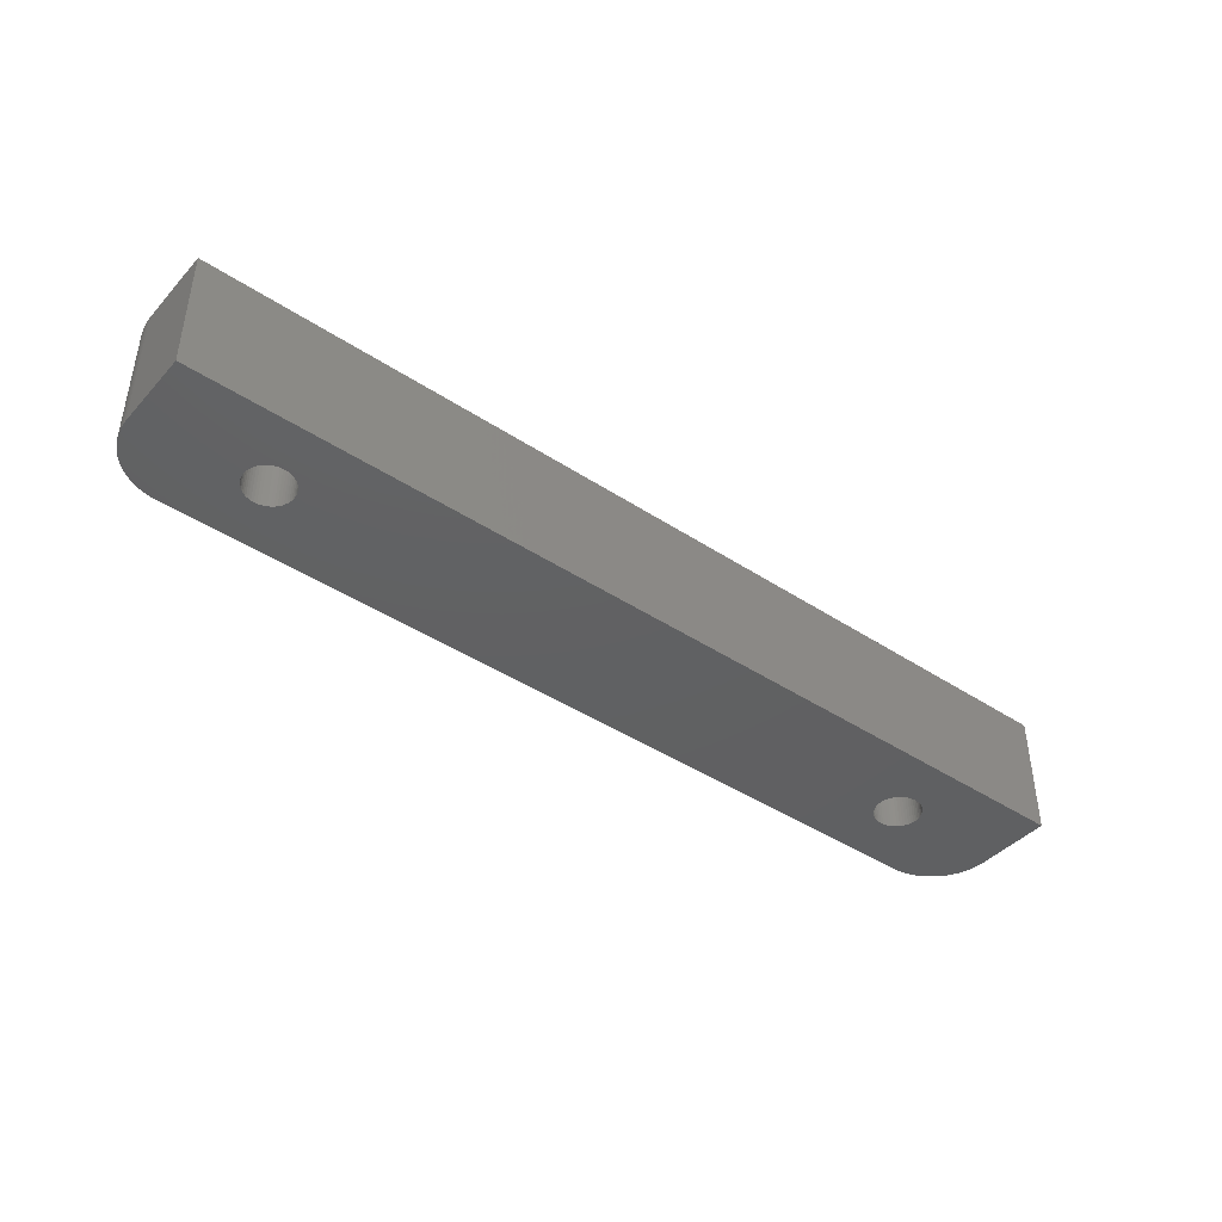
<metadata>
{"format":"stl","ext":"stl","renderer":"f3d","projection":"perspective","resolution":1024,"background":"white","views":[{"elev":-42.4,"azim":141.7,"up":"+Z"}]}
</metadata>
<code>
# stl→obj: 448 verts, 900 faces
v -61.5 25.5 0
v -61.5 25.5 8
v -61.65 25.5 4
v -61.8 25.51 0
v -61.95 25.53 4
v -62.1 25.54 0
v -62.24 25.57 4
v -62.39 25.6 0
v -62.54 25.64 4
v -62.68 25.68 0
v -62.82 25.72 4
v -62.96 25.78 0
v -63.1 25.83 4
v -63.24 25.9 0
v -63.37 25.96 4
v -63.5 26.04 0
v -63.63 26.11 4
v -63.75 26.2 0
v -63.88 26.28 4
v -63.99 26.37 0
v -64.11 26.47 4
v -64.22 26.57 0
v -64.33 26.67 4
v -64.43 26.78 0
v -64.53 26.89 4
v -64.63 27.01 0
v -64.72 27.12 4
v -64.8 27.25 0
v -64.89 27.37 4
v -64.96 27.5 0
v -65.04 27.63 4
v -65.1 27.76 0
v -65.17 27.9 4
v -65.22 28.04 0
v -65.28 28.18 4
v -65.32 28.32 0
v -65.36 28.46 4
v -65.4 28.61 0
v -65.43 28.76 4
v -65.46 28.9 0
v -65.47 29.05 4
v -65.49 29.2 0
v -65.5 29.35 4
v -65.5 29.5 0
v -65.5 29.5 8
v -62.1 25.54 8
v -61.8 25.51 8
v -62.39 25.6 8
v -62.68 25.68 8
v -62.96 25.78 8
v -63.24 25.9 8
v -63.5 26.04 8
v -63.75 26.2 8
v -63.99 26.37 8
v -64.22 26.57 8
v -64.43 26.78 8
v -64.63 27.01 8
v -64.8 27.25 8
v -64.96 27.5 8
v -65.1 27.76 8
v -65.22 28.04 8
v -65.32 28.32 8
v -65.4 28.61 8
v -65.46 28.9 8
v -65.49 29.2 8
v -8.5 25.5 0
v -8.5 25.5 8
v -58.99 30.18 0
v -59 30 0
v -58.96 30.36 0
v -58.9 30.53 0
v -58.99 29.82 0
v -58.96 29.64 0
v -58.9 29.47 0
v -58.83 29.3 0
v -58.73 29.15 0
v -58.62 29.01 0
v -58.49 28.88 0
v -58.35 28.77 0
v -58.2 28.67 0
v -58.03 28.6 0
v -57.86 28.54 0
v -57.68 28.51 0
v -57.5 28.5 0
v -57.32 28.51 0
v -57.14 28.54 0
v -12.86 28.54 0
v -12.68 28.51 0
v -6.006 26.37 0
v -5.779 26.57 0
v -6.247 26.2 0
v -6.5 26.04 0
v -6.764 25.9 0
v -7.039 25.78 0
v -7.321 25.68 0
v -7.61 25.6 0
v -7.904 25.54 0
v -8.201 25.51 0
v -13.03 28.6 0
v -56.97 28.6 0
v -13.2 28.67 0
v -56.8 28.67 0
v -13.35 28.77 0
v -56.65 28.77 0
v -13.49 28.88 0
v -56.51 28.88 0
v -13.62 29.01 0
v -56.38 29.01 0
v -13.73 29.15 0
v -56.27 29.15 0
v -13.83 29.3 0
v -56.17 29.3 0
v -13.9 29.47 0
v -56.1 29.47 0
v -13.96 29.64 0
v -56.04 29.64 0
v -13.99 29.82 0
v -56.01 29.82 0
v -14 30 0
v -56 30 0
v -13.99 30.18 0
v -56.01 30.18 0
v -13.96 30.36 0
v -56.04 30.36 0
v -13.9 30.53 0
v -56.1 30.53 0
v -13.83 30.7 0
v -56.17 30.7 0
v -13.73 30.85 0
v -56.27 30.85 0
v -13.62 30.99 0
v -56.38 30.99 0
v -35 34.5 0
v -56.51 31.12 0
v -56.65 31.23 0
v -56.8 31.33 0
v -56.97 31.4 0
v -57.14 31.46 0
v -57.32 31.49 0
v -65.5 34.5 0
v -57.5 31.5 0
v -57.68 31.49 0
v -57.86 31.46 0
v -58.03 31.4 0
v -58.2 31.33 0
v -58.35 31.23 0
v -58.49 31.12 0
v -58.62 30.99 0
v -58.73 30.85 0
v -58.83 30.7 0
v -13.49 31.12 0
v -13.35 31.23 0
v -5.568 26.78 0
v -12.5 28.5 0
v -5.373 27.01 0
v -5.195 27.25 0
v -12.32 28.51 0
v -4.896 27.76 0
v -4.777 28.04 0
v -12.14 28.54 0
v -4.678 28.32 0
v -11.97 28.6 0
v -11.8 28.67 0
v -4.6 28.61 0
v -11.65 28.77 0
v -11.51 28.88 0
v -4.545 28.9 0
v -11.38 29.01 0
v -11.27 29.15 0
v -4.511 29.2 0
v -11.17 29.3 0
v -11.1 29.47 0
v -4.5 29.5 0
v -11.04 29.64 0
v -11.01 29.82 0
v -11 30 0
v -11.01 30.18 0
v -11.04 30.36 0
v -11.1 30.53 0
v -11.17 30.7 0
v -11.27 30.85 0
v -11.38 30.99 0
v -11.51 31.12 0
v -11.65 31.23 0
v -4.5 34.5 0
v -11.8 31.33 0
v -11.97 31.4 0
v -12.14 31.46 0
v -12.32 31.49 0
v -12.5 31.5 0
v -12.68 31.49 0
v -12.86 31.46 0
v -13.03 31.4 0
v -13.2 31.33 0
v -5.036 27.5 0
v -4.5 29.5 8
v -4.503 29.35 4
v -4.525 29.05 4
v -4.57 28.76 4
v -4.636 28.46 4
v -4.724 28.18 4
v -4.834 27.9 4
v -4.964 27.63 4
v -5.113 27.37 4
v -5.282 27.12 4
v -5.468 26.89 4
v -5.672 26.67 4
v -5.891 26.47 4
v -6.125 26.28 4
v -6.372 26.11 4
v -6.631 25.96 4
v -6.9 25.83 4
v -7.179 25.72 4
v -7.465 25.64 4
v -7.756 25.57 4
v -8.052 25.53 4
v -8.35 25.5 4
v -4.545 28.9 8
v -4.511 29.2 8
v -4.6 28.61 8
v -4.678 28.32 8
v -4.777 28.04 8
v -4.896 27.76 8
v -5.036 27.5 8
v -5.195 27.25 8
v -5.373 27.01 8
v -5.568 26.78 8
v -5.779 26.57 8
v -6.006 26.37 8
v -6.247 26.2 8
v -6.5 26.04 8
v -6.764 25.9 8
v -7.039 25.78 8
v -7.321 25.68 8
v -7.61 25.6 8
v -7.904 25.54 8
v -8.201 25.51 8
v -58.99 30.18 4
v -58.96 30.36 4
v -58.9 30.53 4
v -58.9 30.53 8
v -58.83 30.7 8
v -58.96 30.36 8
v -58.99 30.18 8
v -59 30 4
v -59 30 8
v -58.99 29.82 4
v -58.99 29.82 8
v -58.96 29.64 4
v -58.96 29.64 8
v -58.9 29.47 4
v -58.9 29.47 8
v -58.83 29.3 4
v -58.83 29.3 8
v -58.73 29.15 4
v -58.73 29.15 8
v -58.62 29.01 4
v -58.62 29.01 8
v -58.49 28.88 4
v -58.49 28.88 8
v -58.35 28.77 4
v -58.35 28.77 8
v -58.2 28.67 4
v -58.2 28.67 8
v -58.03 28.6 4
v -58.03 28.6 8
v -57.86 28.54 4
v -57.86 28.54 8
v -57.68 28.51 4
v -57.68 28.51 8
v -57.5 28.5 4
v -57.5 28.5 8
v -57.32 28.51 4
v -57.32 28.51 8
v -57.14 28.54 4
v -57.14 28.54 8
v -56.97 28.6 4
v -56.97 28.6 8
v -56.8 28.67 4
v -56.8 28.67 8
v -56.65 28.77 4
v -56.65 28.77 8
v -56.51 28.88 4
v -56.51 28.88 8
v -56.38 29.01 4
v -56.38 29.01 8
v -56.27 29.15 4
v -56.27 29.15 8
v -56.17 29.3 4
v -56.17 29.3 8
v -56.1 29.47 4
v -56.1 29.47 8
v -56.04 29.64 4
v -56.04 29.64 8
v -56.01 29.82 4
v -56.01 29.82 8
v -56 30 4
v -56 30 8
v -56.01 30.18 4
v -56.01 30.18 8
v -56.04 30.36 4
v -56.04 30.36 8
v -56.1 30.53 4
v -56.1 30.53 8
v -56.17 30.7 4
v -56.17 30.7 8
v -56.27 30.85 4
v -56.27 30.85 8
v -56.38 30.99 4
v -56.38 30.99 8
v -56.51 31.12 4
v -56.51 31.12 8
v -56.65 31.23 4
v -56.65 31.23 8
v -56.8 31.33 4
v -56.8 31.33 8
v -56.97 31.4 4
v -56.97 31.4 8
v -57.14 31.46 4
v -57.14 31.46 8
v -57.32 31.49 4
v -57.32 31.49 8
v -57.5 31.5 4
v -57.5 31.5 8
v -57.68 31.49 4
v -57.68 31.49 8
v -57.86 31.46 4
v -57.86 31.46 8
v -58.03 31.4 4
v -58.03 31.4 8
v -58.2 31.33 4
v -58.2 31.33 8
v -58.35 31.23 4
v -58.35 31.23 8
v -58.49 31.12 4
v -58.49 31.12 8
v -58.62 30.99 4
v -58.62 30.99 8
v -58.73 30.85 4
v -58.73 30.85 8
v -58.83 30.7 4
v -13.99 30.18 4
v -13.96 30.36 4
v -13.9 30.53 4
v -13.9 30.53 8
v -13.83 30.7 8
v -13.96 30.36 8
v -13.99 30.18 8
v -14 30 4
v -14 30 8
v -13.99 29.82 4
v -13.99 29.82 8
v -13.96 29.64 4
v -13.96 29.64 8
v -13.9 29.47 4
v -13.9 29.47 8
v -13.83 29.3 4
v -13.83 29.3 8
v -13.73 29.15 4
v -13.73 29.15 8
v -13.62 29.01 4
v -13.62 29.01 8
v -13.49 28.88 4
v -13.49 28.88 8
v -13.35 28.77 4
v -13.35 28.77 8
v -13.2 28.67 4
v -13.2 28.67 8
v -13.03 28.6 4
v -13.03 28.6 8
v -12.86 28.54 4
v -12.86 28.54 8
v -12.68 28.51 4
v -12.68 28.51 8
v -12.5 28.5 4
v -12.5 28.5 8
v -12.32 28.51 4
v -12.32 28.51 8
v -12.14 28.54 4
v -12.14 28.54 8
v -11.97 28.6 4
v -11.97 28.6 8
v -11.8 28.67 4
v -11.8 28.67 8
v -11.65 28.77 4
v -11.65 28.77 8
v -11.51 28.88 4
v -11.51 28.88 8
v -11.38 29.01 4
v -11.38 29.01 8
v -11.27 29.15 4
v -11.27 29.15 8
v -11.17 29.3 4
v -11.17 29.3 8
v -11.1 29.47 4
v -11.1 29.47 8
v -11.04 29.64 4
v -11.04 29.64 8
v -11.01 29.82 4
v -11.01 29.82 8
v -11 30 4
v -11 30 8
v -11.01 30.18 4
v -11.01 30.18 8
v -11.04 30.36 4
v -11.04 30.36 8
v -11.1 30.53 4
v -11.1 30.53 8
v -11.17 30.7 4
v -11.17 30.7 8
v -11.27 30.85 4
v -11.27 30.85 8
v -11.38 30.99 4
v -11.38 30.99 8
v -11.51 31.12 4
v -11.51 31.12 8
v -11.65 31.23 4
v -11.65 31.23 8
v -11.8 31.33 4
v -11.8 31.33 8
v -11.97 31.4 4
v -11.97 31.4 8
v -12.14 31.46 4
v -12.14 31.46 8
v -12.32 31.49 4
v -12.32 31.49 8
v -12.5 31.5 4
v -12.5 31.5 8
v -12.68 31.49 4
v -12.68 31.49 8
v -12.86 31.46 4
v -12.86 31.46 8
v -13.03 31.4 4
v -13.03 31.4 8
v -13.2 31.33 4
v -13.2 31.33 8
v -13.35 31.23 4
v -13.35 31.23 8
v -13.49 31.12 4
v -13.49 31.12 8
v -13.62 30.99 4
v -13.62 30.99 8
v -13.73 30.85 4
v -13.73 30.85 8
v -13.83 30.7 4
v -4.5 34.5 8
v -35 34.5 8
v -65.5 34.5 8
f 1 2 3
f 4 3 5
f 6 5 7
f 8 7 9
f 10 9 11
f 12 11 13
f 14 13 15
f 16 15 17
f 18 17 19
f 20 19 21
f 22 21 23
f 24 23 25
f 26 25 27
f 28 27 29
f 30 29 31
f 32 31 33
f 34 33 35
f 36 35 37
f 38 37 39
f 40 39 41
f 42 41 43
f 44 43 45
f 44 42 43
f 46 5 47
f 46 7 5
f 46 48 7
f 7 48 9
f 9 48 49
f 11 49 50
f 13 50 51
f 15 51 52
f 17 52 53
f 19 53 54
f 21 54 55
f 23 55 56
f 25 56 57
f 27 57 58
f 29 58 59
f 31 59 60
f 33 60 61
f 35 61 62
f 37 62 63
f 39 63 64
f 41 64 65
f 43 65 45
f 43 41 65
f 9 49 11
f 11 50 13
f 13 51 15
f 15 52 17
f 17 53 19
f 19 54 21
f 21 55 23
f 23 56 25
f 25 57 27
f 27 58 29
f 29 59 31
f 31 60 33
f 33 61 35
f 35 62 37
f 37 63 39
f 39 64 41
f 42 40 41
f 40 38 39
f 38 36 37
f 36 34 35
f 34 32 33
f 32 30 31
f 30 28 29
f 28 26 27
f 26 24 25
f 24 22 23
f 22 20 21
f 20 18 19
f 18 16 17
f 16 14 15
f 14 12 13
f 12 10 11
f 10 8 9
f 8 6 7
f 6 4 5
f 4 1 3
f 47 5 3
f 2 47 3
f 1 66 2
f 2 66 67
f 68 69 44
f 70 44 71
f 70 68 44
f 69 72 44
f 44 72 73
f 74 44 73
f 74 42 44
f 74 75 42
f 42 75 76
f 40 76 77
f 78 40 77
f 78 38 40
f 78 79 38
f 38 79 80
f 36 80 81
f 82 36 81
f 82 34 36
f 82 83 34
f 34 83 32
f 32 83 84
f 30 84 28
f 30 32 84
f 42 76 40
f 38 80 36
f 85 24 84
f 85 22 24
f 85 20 22
f 85 1 20
f 85 86 1
f 1 86 87
f 66 87 88
f 89 88 90
f 89 66 88
f 89 91 66
f 66 91 92
f 93 66 92
f 93 94 66
f 66 94 95
f 96 66 95
f 96 97 66
f 66 97 98
f 87 86 99
f 99 86 100
f 101 100 102
f 103 102 104
f 105 104 106
f 107 106 108
f 109 108 110
f 111 110 112
f 113 112 114
f 115 114 116
f 117 116 118
f 119 118 120
f 121 120 122
f 123 122 124
f 125 124 126
f 127 126 128
f 129 128 130
f 131 130 132
f 133 132 134
f 135 133 134
f 135 136 133
f 133 136 137
f 138 133 137
f 138 139 133
f 133 139 140
f 140 139 141
f 142 140 141
f 142 143 140
f 140 143 144
f 145 140 144
f 145 146 140
f 140 146 44
f 44 146 147
f 148 44 147
f 148 149 44
f 44 149 150
f 71 44 150
f 99 100 101
f 101 102 103
f 103 104 105
f 105 106 107
f 107 108 109
f 109 110 111
f 111 112 113
f 113 114 115
f 115 116 117
f 117 118 119
f 119 120 121
f 121 122 123
f 123 124 125
f 125 126 127
f 127 128 129
f 129 130 131
f 131 132 133
f 151 133 152
f 151 131 133
f 1 87 66
f 90 88 153
f 153 88 154
f 155 154 156
f 155 153 154
f 157 158 154
f 157 159 158
f 157 160 159
f 159 160 161
f 161 160 162
f 163 161 162
f 163 164 161
f 163 165 164
f 164 165 166
f 167 166 168
f 169 167 168
f 169 170 167
f 169 171 170
f 170 171 172
f 173 172 174
f 175 173 174
f 175 176 173
f 173 176 177
f 178 173 177
f 178 179 173
f 173 179 180
f 181 173 180
f 181 182 173
f 173 182 183
f 184 173 183
f 184 185 173
f 184 186 185
f 185 186 187
f 188 185 187
f 188 189 185
f 185 189 190
f 191 185 190
f 191 133 185
f 191 192 133
f 133 192 193
f 194 133 193
f 194 152 133
f 164 166 167
f 170 172 173
f 4 6 1
f 1 6 8
f 10 1 8
f 10 12 1
f 1 12 14
f 16 1 14
f 16 18 1
f 1 18 20
f 24 26 84
f 84 26 28
f 158 195 154
f 154 195 156
f 173 196 197
f 170 197 198
f 167 198 199
f 164 199 200
f 161 200 201
f 159 201 202
f 158 202 203
f 195 203 204
f 156 204 205
f 155 205 206
f 153 206 207
f 90 207 208
f 89 208 209
f 91 209 210
f 92 210 211
f 93 211 212
f 94 212 213
f 95 213 214
f 96 214 215
f 97 215 216
f 98 216 217
f 66 217 67
f 66 98 217
f 218 198 219
f 218 199 198
f 218 220 199
f 199 220 200
f 200 220 221
f 201 221 222
f 202 222 223
f 203 223 224
f 204 224 225
f 205 225 226
f 206 226 227
f 207 227 228
f 208 228 229
f 209 229 230
f 210 230 231
f 211 231 232
f 212 232 233
f 213 233 234
f 214 234 235
f 215 235 236
f 216 236 237
f 217 237 67
f 217 216 237
f 200 221 201
f 201 222 202
f 202 223 203
f 203 224 204
f 204 225 205
f 205 226 206
f 206 227 207
f 207 228 208
f 208 229 209
f 209 230 210
f 210 231 211
f 211 232 212
f 212 233 213
f 213 234 214
f 214 235 215
f 215 236 216
f 98 97 216
f 97 96 215
f 96 95 214
f 95 94 213
f 94 93 212
f 93 92 211
f 92 91 210
f 91 89 209
f 89 90 208
f 90 153 207
f 153 155 206
f 155 156 205
f 156 195 204
f 195 158 203
f 158 159 202
f 159 161 201
f 161 164 200
f 164 167 199
f 167 170 198
f 170 173 197
f 219 198 197
f 196 219 197
f 68 238 69
f 68 239 238
f 68 70 239
f 239 70 240
f 241 240 242
f 241 239 240
f 241 243 239
f 239 243 238
f 238 243 244
f 245 244 246
f 247 246 248
f 249 248 250
f 251 250 252
f 253 252 254
f 255 254 256
f 257 256 258
f 259 258 260
f 261 260 262
f 263 262 264
f 265 264 266
f 267 266 268
f 269 268 270
f 271 270 272
f 273 272 274
f 275 274 276
f 277 276 278
f 279 278 280
f 281 280 282
f 283 282 284
f 285 284 286
f 287 286 288
f 289 288 290
f 291 290 292
f 293 292 294
f 295 294 296
f 297 296 298
f 299 298 300
f 301 300 302
f 303 302 304
f 305 304 306
f 307 306 308
f 309 308 310
f 311 310 312
f 313 312 314
f 315 314 316
f 317 316 318
f 319 318 320
f 321 320 322
f 323 322 324
f 325 324 326
f 327 326 328
f 329 328 330
f 331 330 332
f 333 332 334
f 335 334 336
f 337 336 338
f 339 338 340
f 341 340 242
f 240 341 242
f 240 71 341
f 240 70 71
f 71 150 341
f 341 150 339
f 340 341 339
f 150 149 339
f 339 149 337
f 338 339 337
f 149 148 337
f 337 148 335
f 336 337 335
f 148 147 335
f 335 147 333
f 334 335 333
f 147 146 333
f 333 146 331
f 332 333 331
f 146 145 331
f 331 145 329
f 330 331 329
f 145 144 329
f 329 144 327
f 328 329 327
f 144 143 327
f 327 143 325
f 326 327 325
f 143 142 325
f 325 142 323
f 324 325 323
f 142 141 323
f 323 141 321
f 322 323 321
f 141 139 321
f 321 139 319
f 320 321 319
f 139 138 319
f 319 138 317
f 318 319 317
f 138 137 317
f 317 137 315
f 316 317 315
f 137 136 315
f 315 136 313
f 314 315 313
f 136 135 313
f 313 135 311
f 312 313 311
f 135 134 311
f 311 134 309
f 310 311 309
f 134 132 309
f 309 132 307
f 308 309 307
f 132 130 307
f 307 130 305
f 306 307 305
f 130 128 305
f 305 128 303
f 304 305 303
f 128 126 303
f 303 126 301
f 302 303 301
f 126 124 301
f 301 124 299
f 300 301 299
f 124 122 299
f 299 122 297
f 298 299 297
f 122 120 297
f 297 120 295
f 296 297 295
f 120 118 295
f 295 118 293
f 294 295 293
f 118 116 293
f 293 116 291
f 292 293 291
f 116 114 291
f 291 114 289
f 290 291 289
f 114 112 289
f 289 112 287
f 288 289 287
f 112 110 287
f 287 110 285
f 286 287 285
f 110 108 285
f 285 108 283
f 284 285 283
f 108 106 283
f 283 106 281
f 282 283 281
f 106 104 281
f 281 104 279
f 280 281 279
f 104 102 279
f 279 102 277
f 278 279 277
f 102 100 277
f 277 100 275
f 276 277 275
f 100 86 275
f 275 86 273
f 274 275 273
f 86 85 273
f 273 85 271
f 272 273 271
f 85 84 271
f 271 84 269
f 270 271 269
f 84 83 269
f 269 83 267
f 268 269 267
f 83 82 267
f 267 82 265
f 266 267 265
f 82 81 265
f 265 81 263
f 264 265 263
f 81 80 263
f 263 80 261
f 262 263 261
f 80 79 261
f 261 79 259
f 260 261 259
f 79 78 259
f 259 78 257
f 258 259 257
f 78 77 257
f 257 77 255
f 256 257 255
f 77 76 255
f 255 76 253
f 254 255 253
f 76 75 253
f 253 75 251
f 252 253 251
f 75 74 251
f 251 74 249
f 250 251 249
f 74 73 249
f 249 73 247
f 248 249 247
f 73 72 247
f 247 72 245
f 246 247 245
f 72 69 245
f 245 69 238
f 244 245 238
f 121 342 119
f 121 343 342
f 121 123 343
f 343 123 344
f 345 344 346
f 345 343 344
f 345 347 343
f 343 347 342
f 342 347 348
f 349 348 350
f 351 350 352
f 353 352 354
f 355 354 356
f 357 356 358
f 359 358 360
f 361 360 362
f 363 362 364
f 365 364 366
f 367 366 368
f 369 368 370
f 371 370 372
f 373 372 374
f 375 374 376
f 377 376 378
f 379 378 380
f 381 380 382
f 383 382 384
f 385 384 386
f 387 386 388
f 389 388 390
f 391 390 392
f 393 392 394
f 395 394 396
f 397 396 398
f 399 398 400
f 401 400 402
f 403 402 404
f 405 404 406
f 407 406 408
f 409 408 410
f 411 410 412
f 413 412 414
f 415 414 416
f 417 416 418
f 419 418 420
f 421 420 422
f 423 422 424
f 425 424 426
f 427 426 428
f 429 428 430
f 431 430 432
f 433 432 434
f 435 434 436
f 437 436 438
f 439 438 440
f 441 440 442
f 443 442 444
f 445 444 346
f 344 445 346
f 344 125 445
f 344 123 125
f 125 127 445
f 445 127 443
f 444 445 443
f 127 129 443
f 443 129 441
f 442 443 441
f 129 131 441
f 441 131 439
f 440 441 439
f 131 151 439
f 439 151 437
f 438 439 437
f 151 152 437
f 437 152 435
f 436 437 435
f 152 194 435
f 435 194 433
f 434 435 433
f 194 193 433
f 433 193 431
f 432 433 431
f 193 192 431
f 431 192 429
f 430 431 429
f 192 191 429
f 429 191 427
f 428 429 427
f 191 190 427
f 427 190 425
f 426 427 425
f 190 189 425
f 425 189 423
f 424 425 423
f 189 188 423
f 423 188 421
f 422 423 421
f 188 187 421
f 421 187 419
f 420 421 419
f 187 186 419
f 419 186 417
f 418 419 417
f 186 184 417
f 417 184 415
f 416 417 415
f 184 183 415
f 415 183 413
f 414 415 413
f 183 182 413
f 413 182 411
f 412 413 411
f 182 181 411
f 411 181 409
f 410 411 409
f 181 180 409
f 409 180 407
f 408 409 407
f 180 179 407
f 407 179 405
f 406 407 405
f 179 178 405
f 405 178 403
f 404 405 403
f 178 177 403
f 403 177 401
f 402 403 401
f 177 176 401
f 401 176 399
f 400 401 399
f 176 175 399
f 399 175 397
f 398 399 397
f 175 174 397
f 397 174 395
f 396 397 395
f 174 172 395
f 395 172 393
f 394 395 393
f 172 171 393
f 393 171 391
f 392 393 391
f 171 169 391
f 391 169 389
f 390 391 389
f 169 168 389
f 389 168 387
f 388 389 387
f 168 166 387
f 387 166 385
f 386 387 385
f 166 165 385
f 385 165 383
f 384 385 383
f 165 163 383
f 383 163 381
f 382 383 381
f 163 162 381
f 381 162 379
f 380 381 379
f 162 160 379
f 379 160 377
f 378 379 377
f 160 157 377
f 377 157 375
f 376 377 375
f 157 154 375
f 375 154 373
f 374 375 373
f 154 88 373
f 373 88 371
f 372 373 371
f 88 87 371
f 371 87 369
f 370 371 369
f 87 99 369
f 369 99 367
f 368 369 367
f 99 101 367
f 367 101 365
f 366 367 365
f 101 103 365
f 365 103 363
f 364 365 363
f 103 105 363
f 363 105 361
f 362 363 361
f 105 107 361
f 361 107 359
f 360 361 359
f 107 109 359
f 359 109 357
f 358 359 357
f 109 111 357
f 357 111 355
f 356 357 355
f 111 113 355
f 355 113 353
f 354 355 353
f 113 115 353
f 353 115 351
f 352 353 351
f 115 117 351
f 351 117 349
f 350 351 349
f 117 119 349
f 349 119 342
f 348 349 342
f 185 133 446
f 446 133 447
f 447 133 140
f 448 447 140
f 173 185 196
f 196 185 446
f 45 448 44
f 44 448 140
f 65 252 45
f 65 254 252
f 65 256 254
f 65 64 256
f 256 64 258
f 258 64 260
f 260 64 63
f 262 63 264
f 262 260 63
f 63 62 264
f 264 62 266
f 266 62 268
f 268 62 61
f 270 61 60
f 272 60 59
f 58 272 59
f 58 57 272
f 272 57 56
f 274 56 55
f 54 274 55
f 54 2 274
f 54 53 2
f 2 53 52
f 51 2 52
f 51 50 2
f 2 50 49
f 48 2 49
f 48 46 2
f 2 46 47
f 268 61 270
f 270 60 272
f 272 56 274
f 274 2 276
f 276 2 67
f 372 67 374
f 372 276 67
f 372 278 276
f 372 370 278
f 278 370 280
f 280 370 368
f 282 368 366
f 284 366 364
f 286 364 362
f 288 362 360
f 290 360 358
f 292 358 356
f 294 356 354
f 296 354 352
f 298 352 350
f 300 350 348
f 302 348 347
f 304 347 345
f 306 345 346
f 308 346 444
f 310 444 442
f 447 442 440
f 438 447 440
f 438 436 447
f 447 436 434
f 432 447 434
f 432 430 447
f 447 430 446
f 446 430 428
f 426 446 428
f 426 424 446
f 446 424 422
f 420 446 422
f 420 418 446
f 446 418 196
f 196 418 416
f 414 196 416
f 414 412 196
f 196 412 410
f 408 196 410
f 408 406 196
f 196 406 404
f 402 196 404
f 402 400 196
f 196 400 398
f 396 196 398
f 396 219 196
f 396 394 219
f 219 394 392
f 218 392 390
f 388 218 390
f 388 220 218
f 388 386 220
f 220 386 384
f 221 384 382
f 380 221 382
f 380 222 221
f 380 378 222
f 222 378 223
f 223 378 376
f 224 376 225
f 224 223 376
f 237 236 67
f 67 236 235
f 234 67 235
f 234 233 67
f 67 233 232
f 231 67 232
f 231 230 67
f 67 230 229
f 374 229 228
f 227 374 228
f 227 376 374
f 227 226 376
f 376 226 225
f 67 229 374
f 221 220 384
f 218 219 392
f 448 322 447
f 448 324 322
f 448 326 324
f 448 328 326
f 448 330 328
f 448 332 330
f 448 334 332
f 448 45 334
f 334 45 336
f 336 45 338
f 338 45 340
f 340 45 242
f 242 45 241
f 241 45 243
f 243 45 244
f 244 45 246
f 246 45 248
f 248 45 250
f 250 45 252
f 322 320 447
f 447 320 318
f 316 447 318
f 316 314 447
f 447 314 312
f 310 447 312
f 310 442 447
f 310 308 444
f 308 306 346
f 306 304 345
f 304 302 347
f 302 300 348
f 300 298 350
f 298 296 352
f 296 294 354
f 294 292 356
f 292 290 358
f 290 288 360
f 288 286 362
f 286 284 364
f 284 282 366
f 282 280 368

</code>
